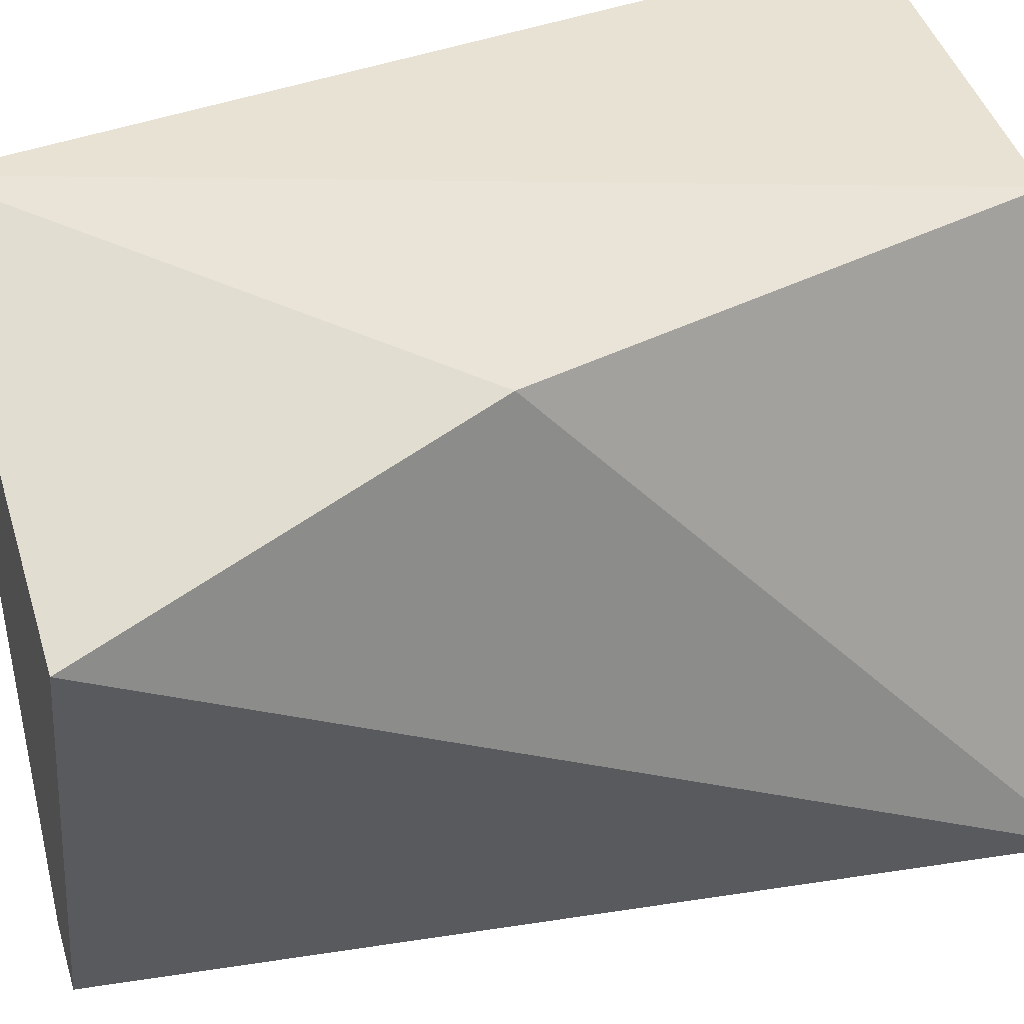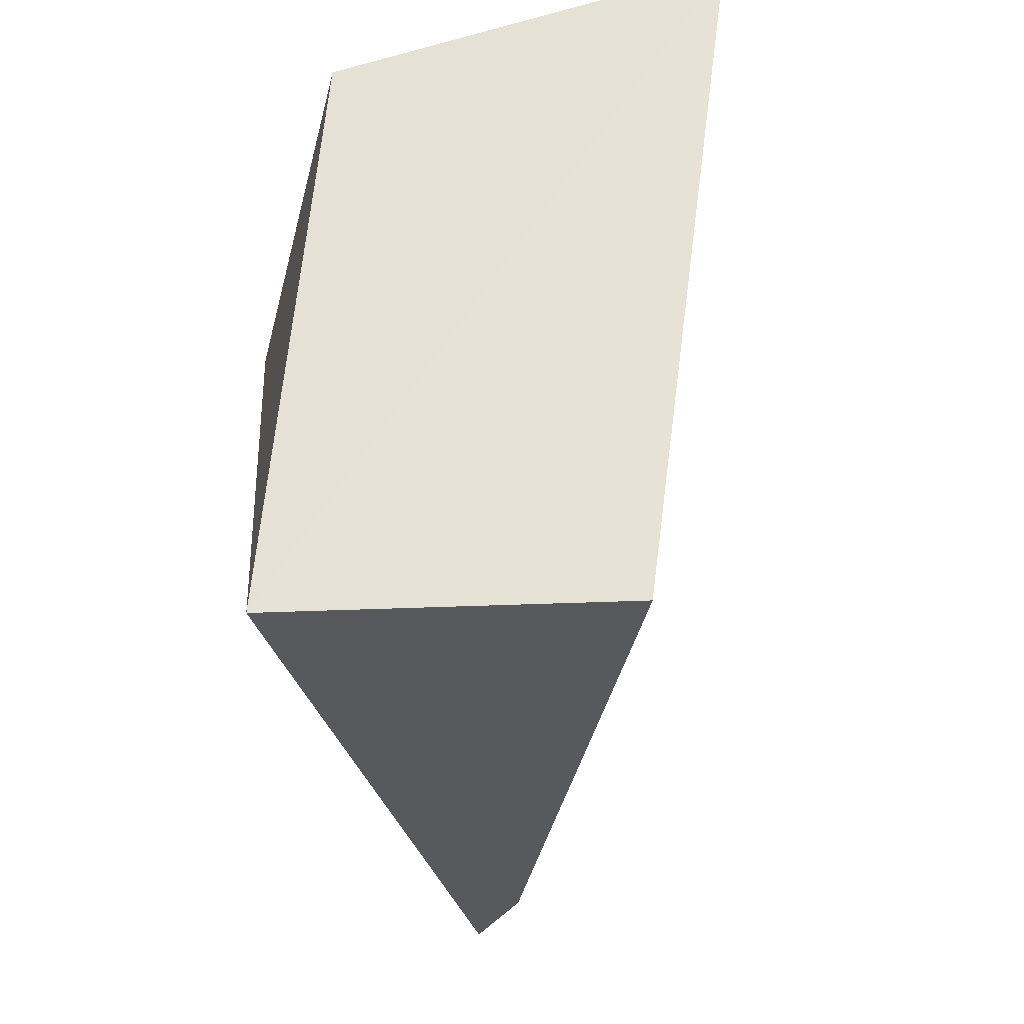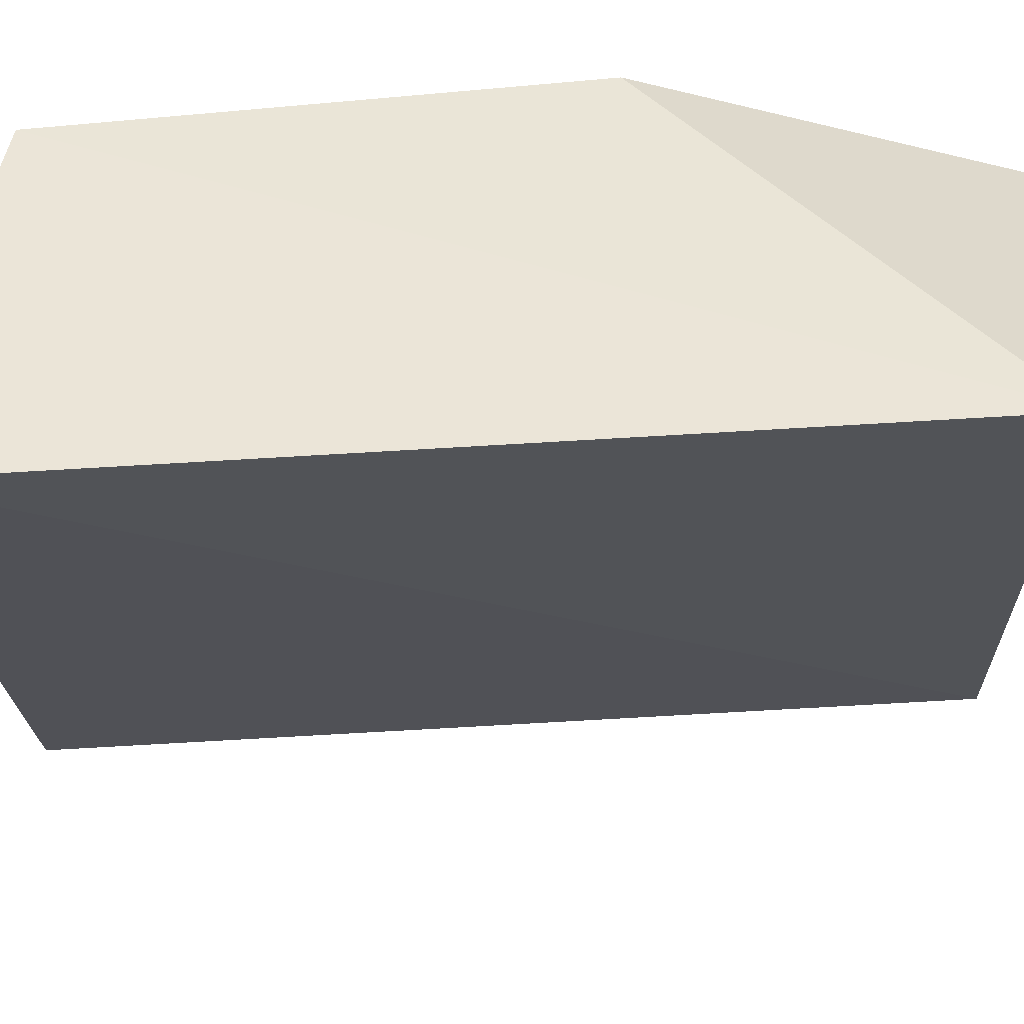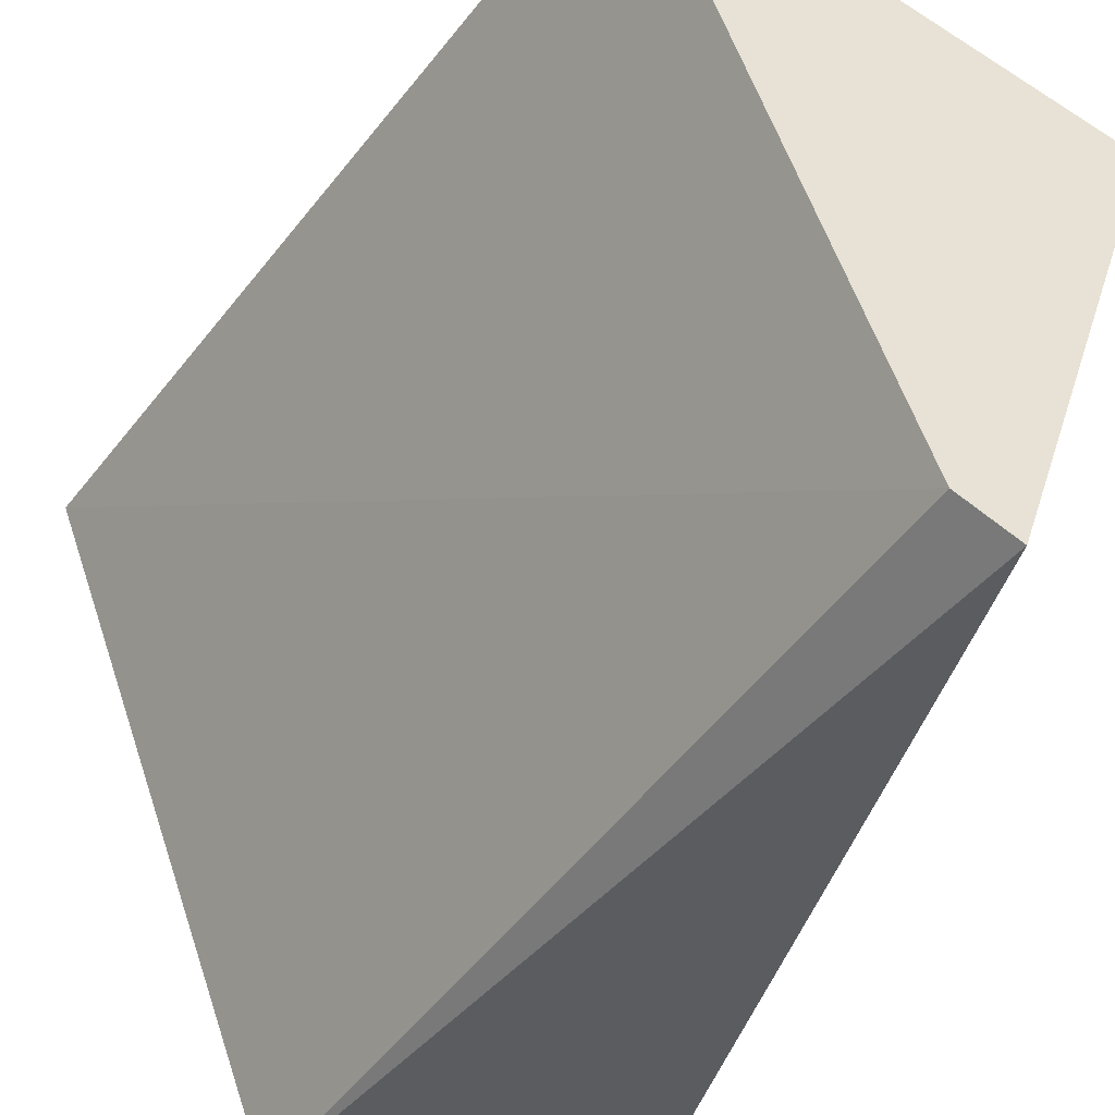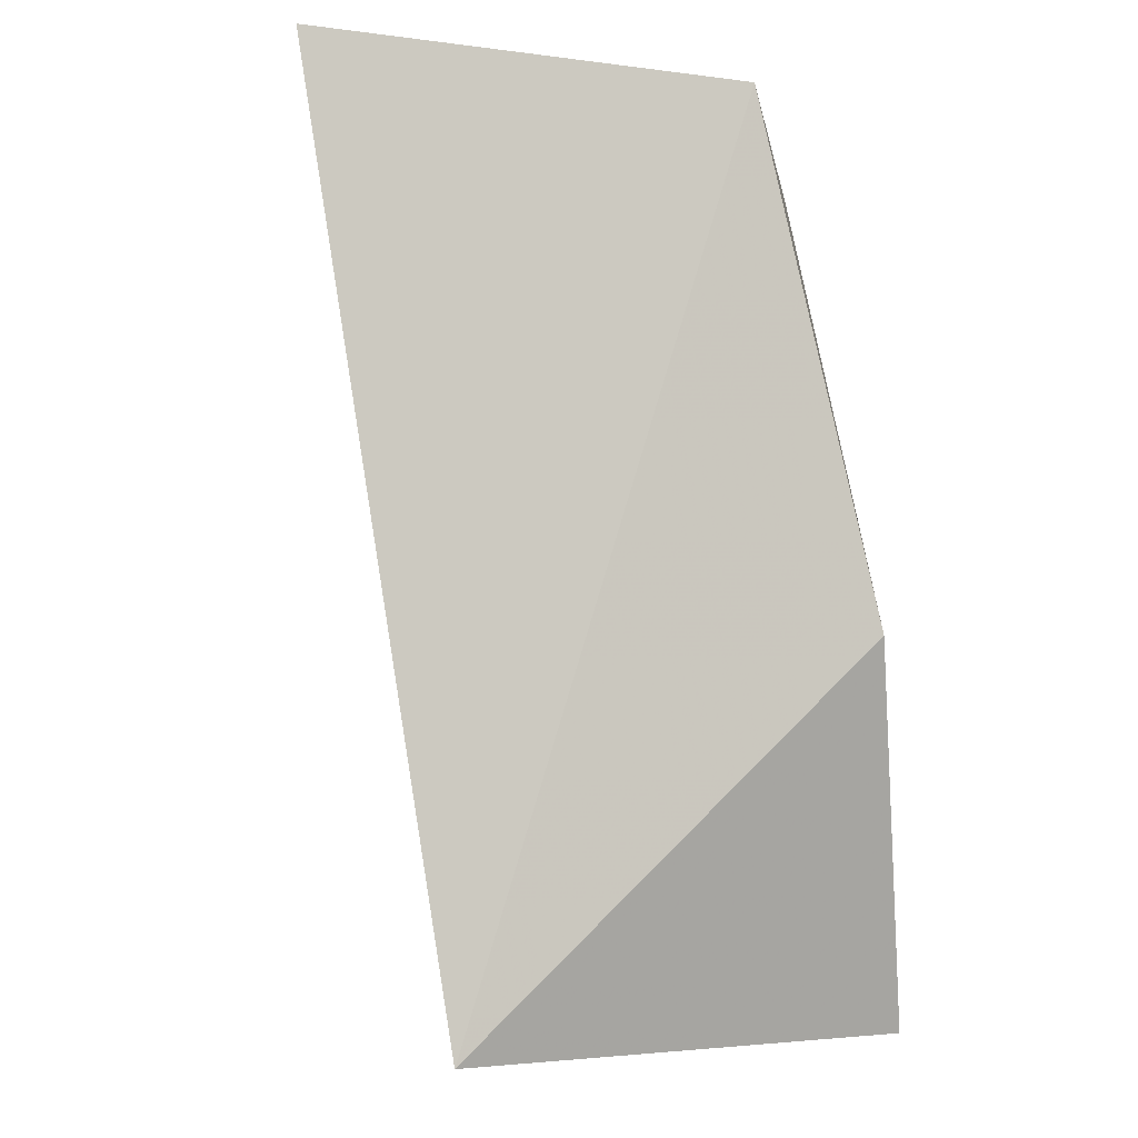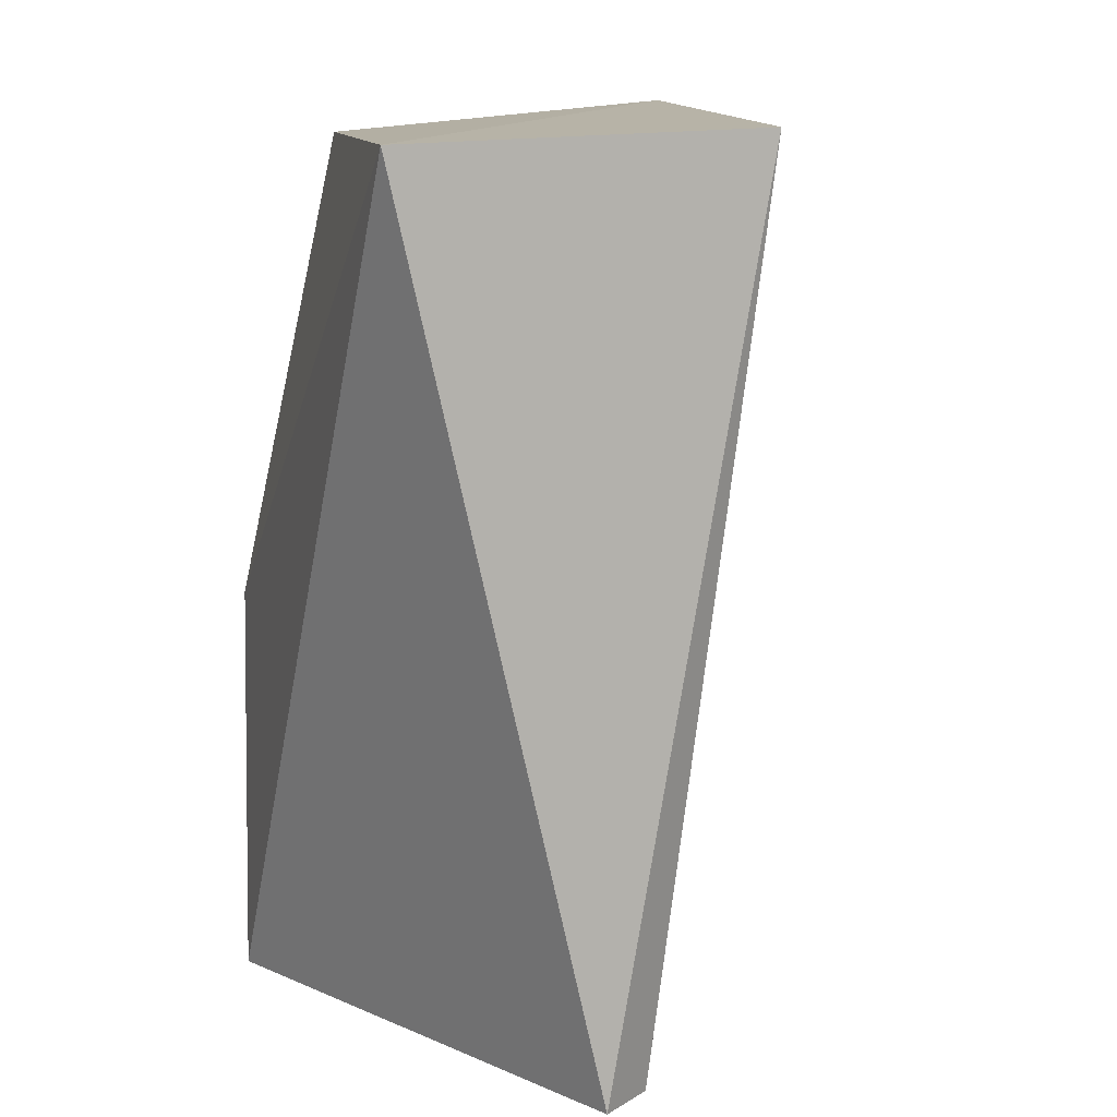
<metadata>
{"format":"obj","ext":"obj","renderer":"f3d","projection":"perspective","resolution":1024,"background":"white","views":[{"elev":37.6,"azim":71.7,"up":"+Z"},{"elev":62.9,"azim":166.9,"up":"+Y"},{"elev":48.8,"azim":-85.5,"up":"+Z"},{"elev":-44.9,"azim":-26.2,"up":"+Z"},{"elev":-3.3,"azim":-10.3,"up":"+Y"},{"elev":12.7,"azim":153.1,"up":"+Y"}]}
</metadata>
<code>
v 0.5816 -0.05345 0.1628
v 0.5388 -0.05345 0.2655
v 0.6092 0.08188 0.174
v 0.599 0.003468 0.2605
v 0.5174 0.08354 0.2655
v 0.5805 0.07941 0.2624
v 0.6075 -0.0537 0.2399
v 0.556 0.08354 0.1628
v 0.5731 -0.05345 0.1671
f 8 3 1
f 6 5 2
f 2 5 9
f 5 8 9
f 7 2 9
f 5 6 3
f 8 5 3
f 2 7 4
f 6 2 4
f 7 3 4
f 3 6 4
f 9 8 1
f 7 9 1
f 3 7 1

</code>
